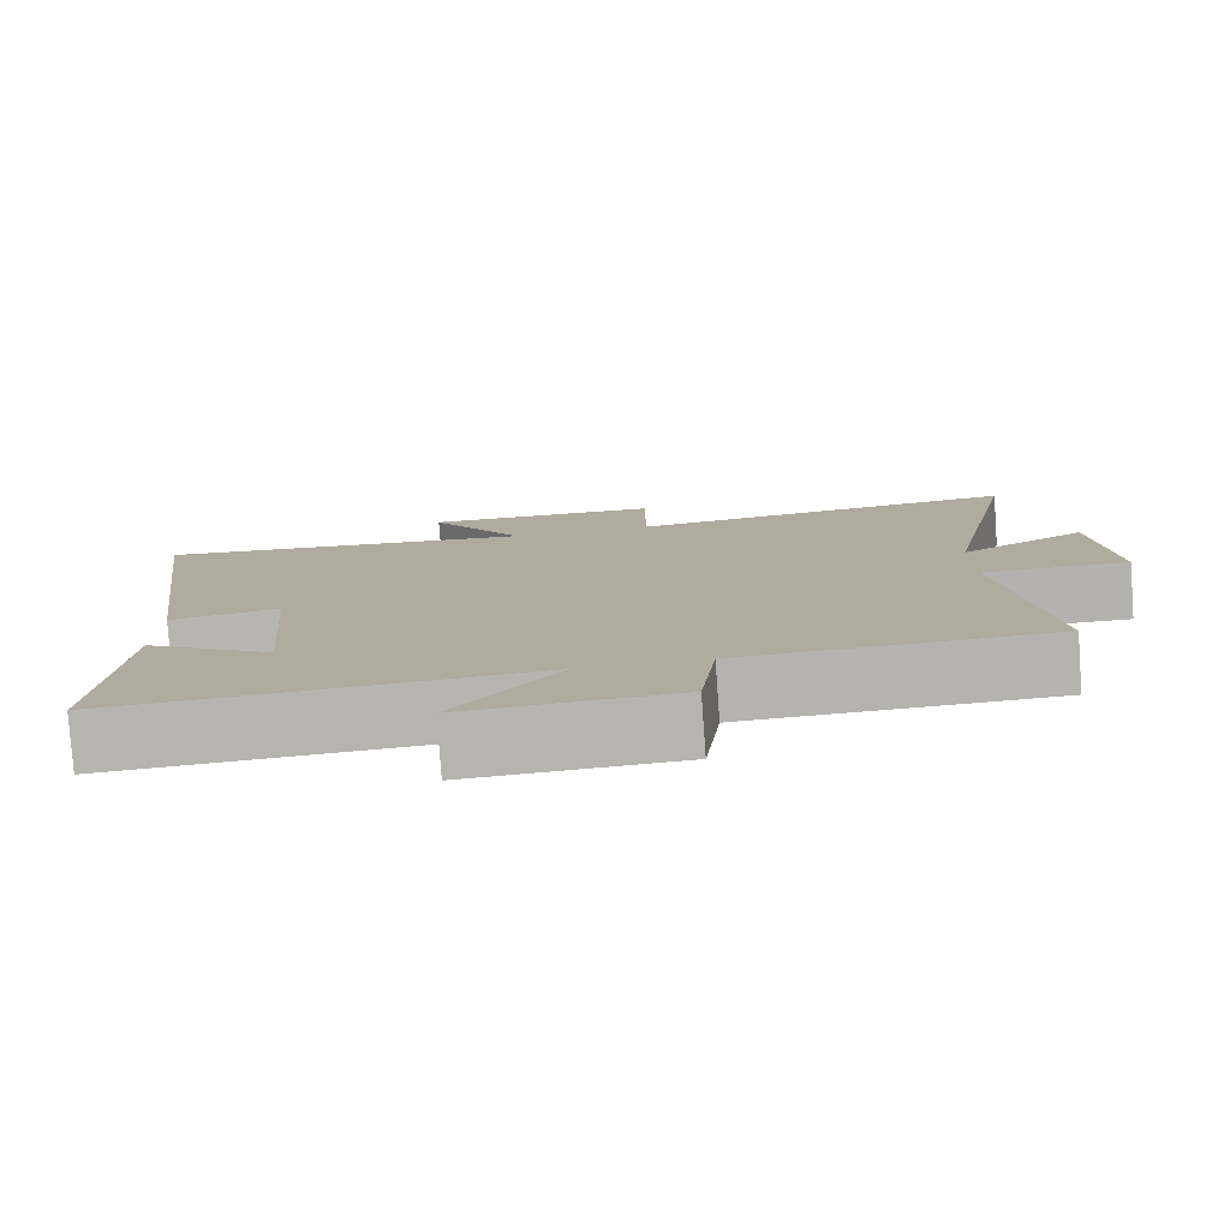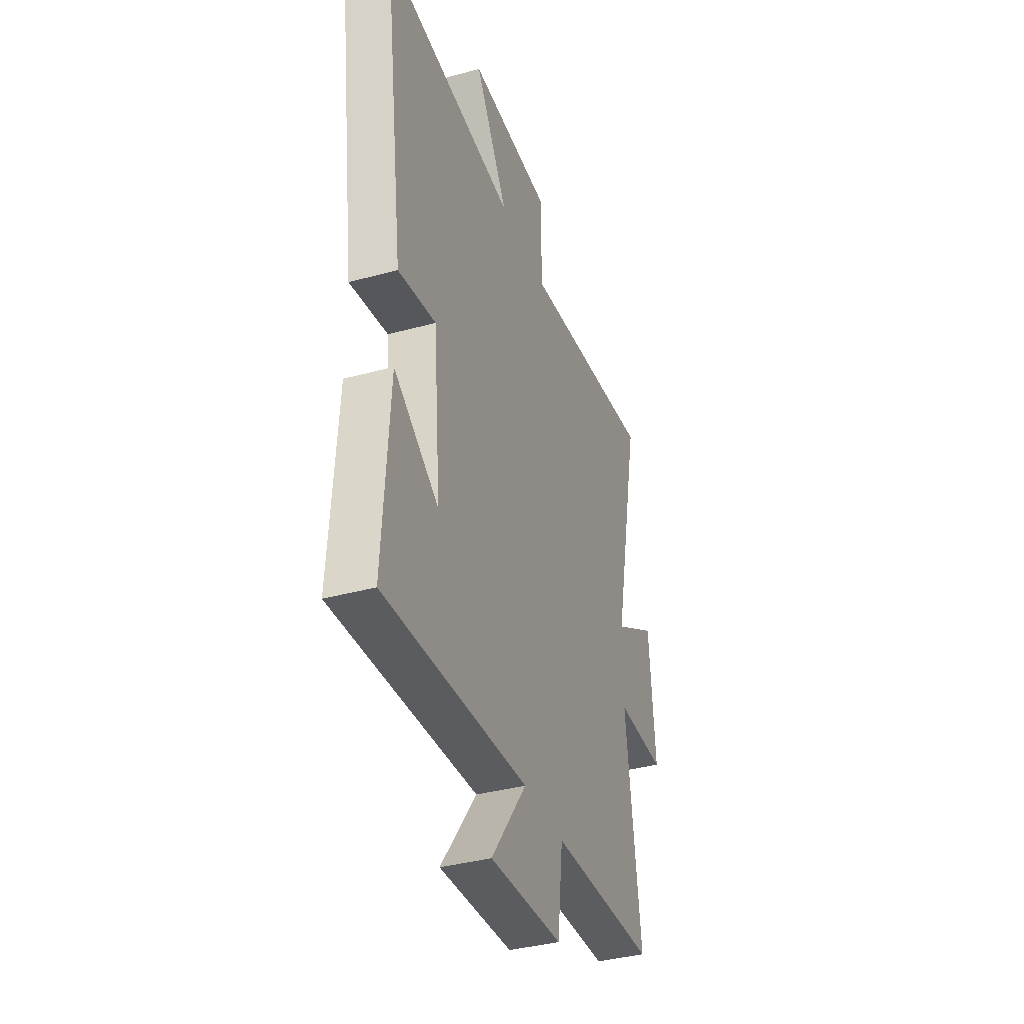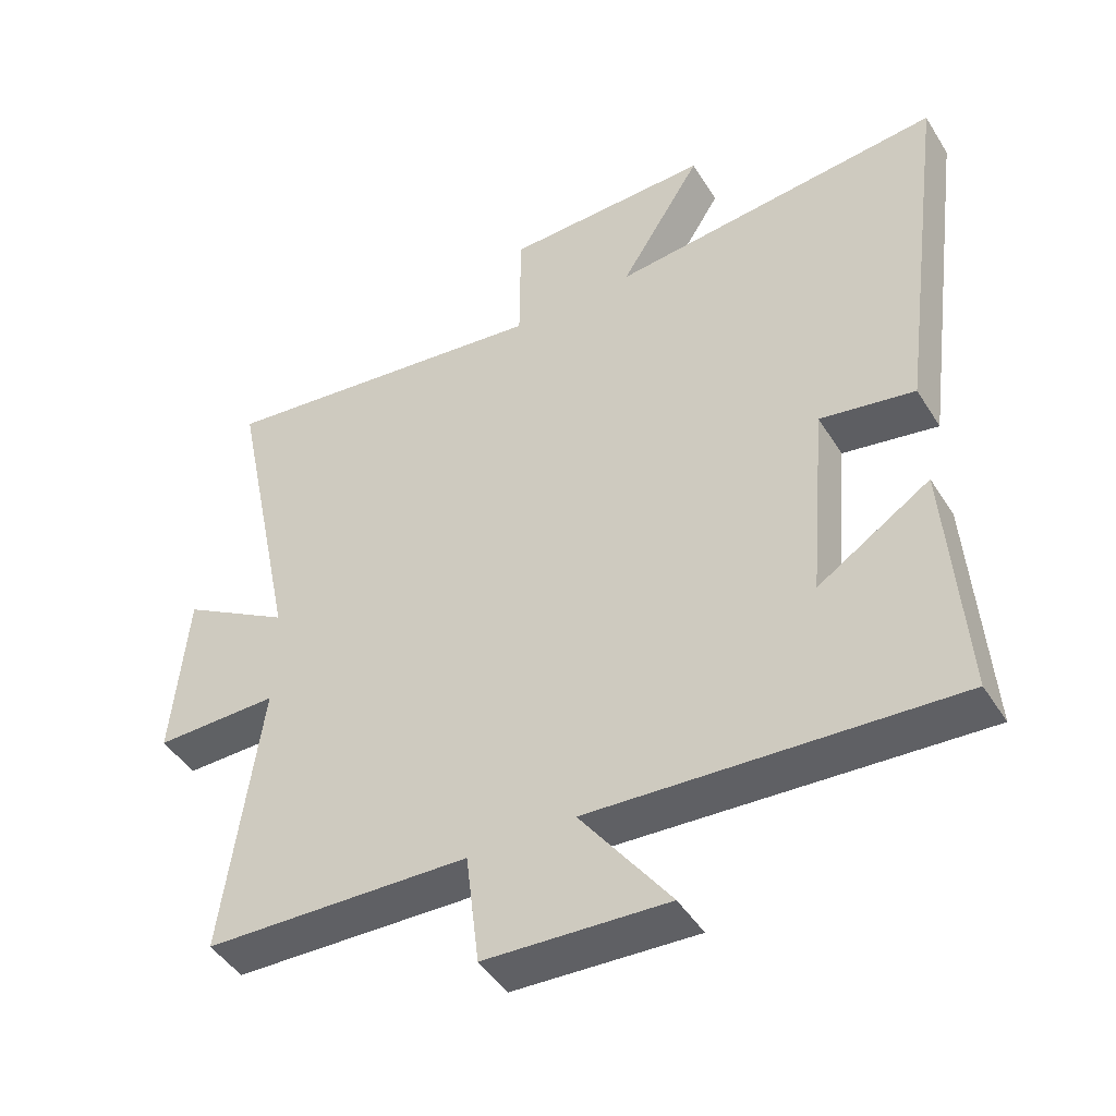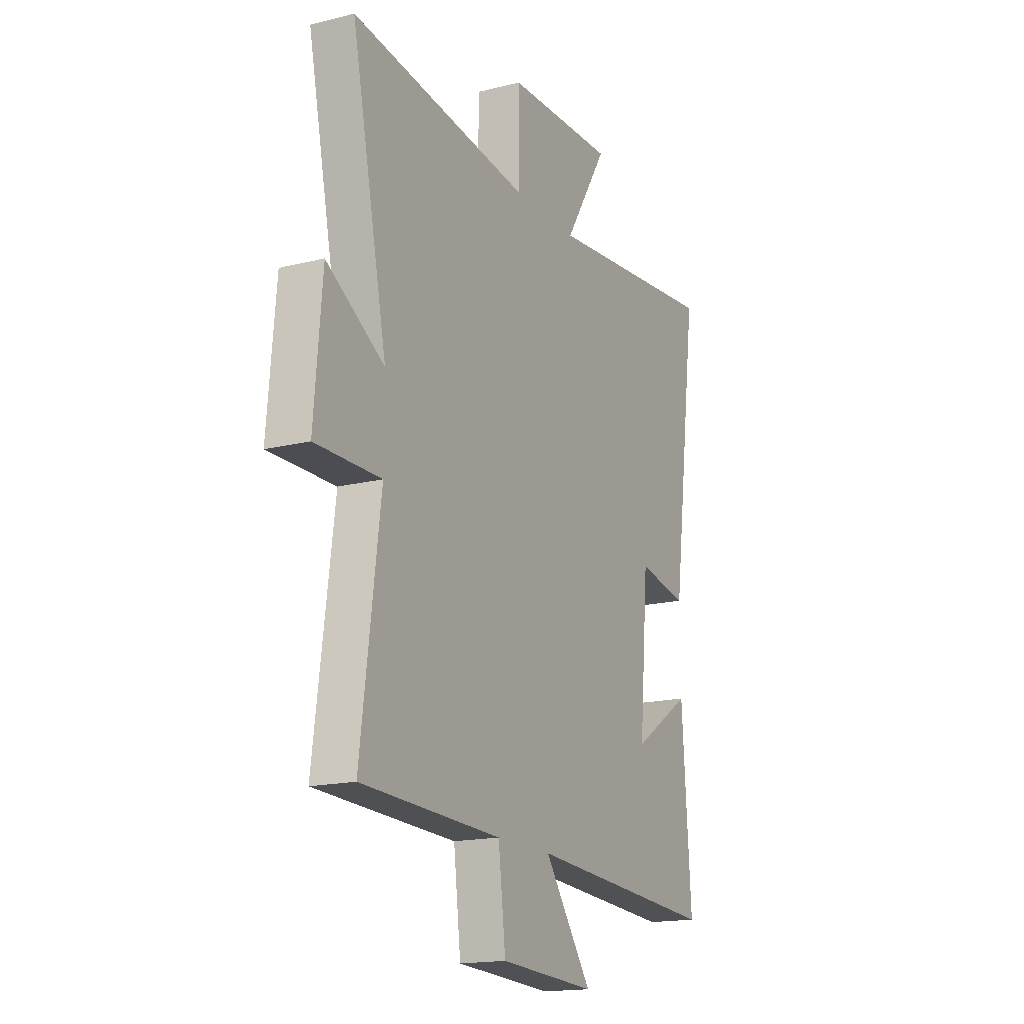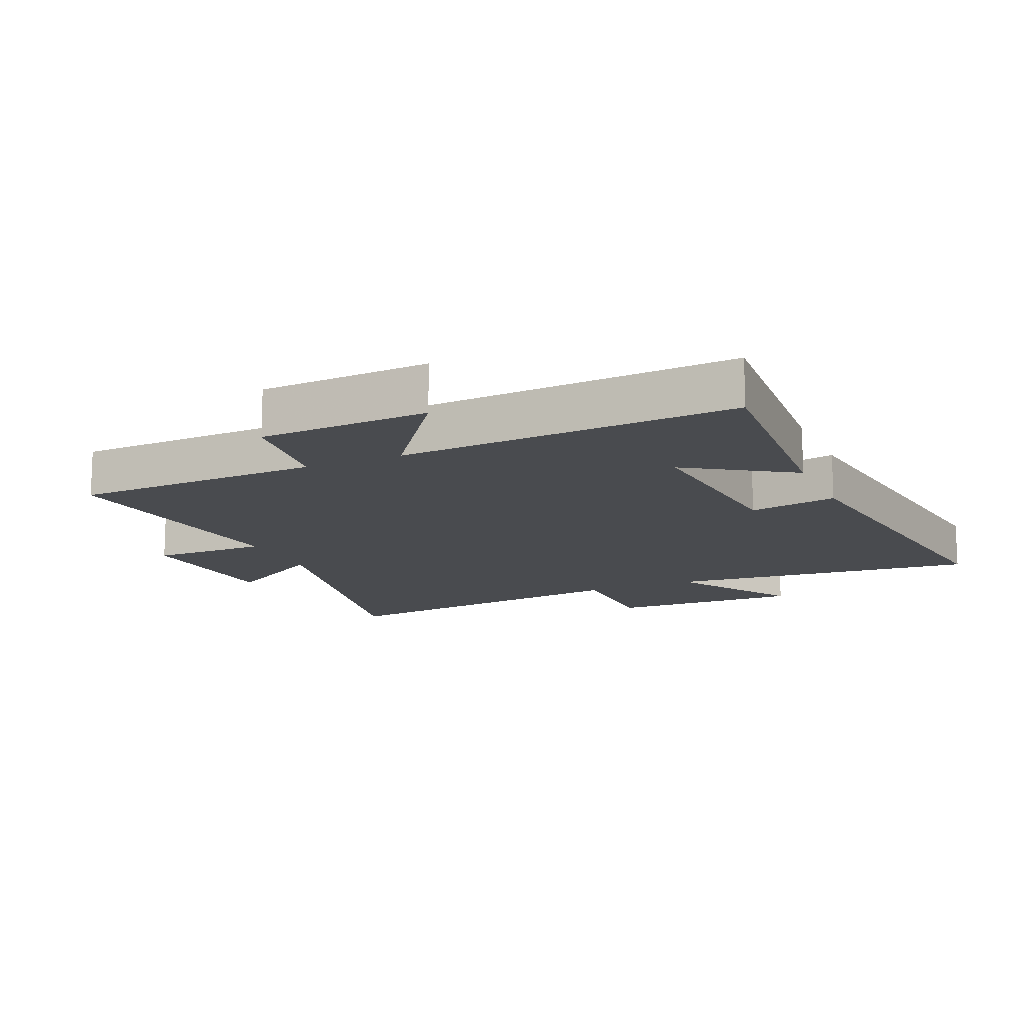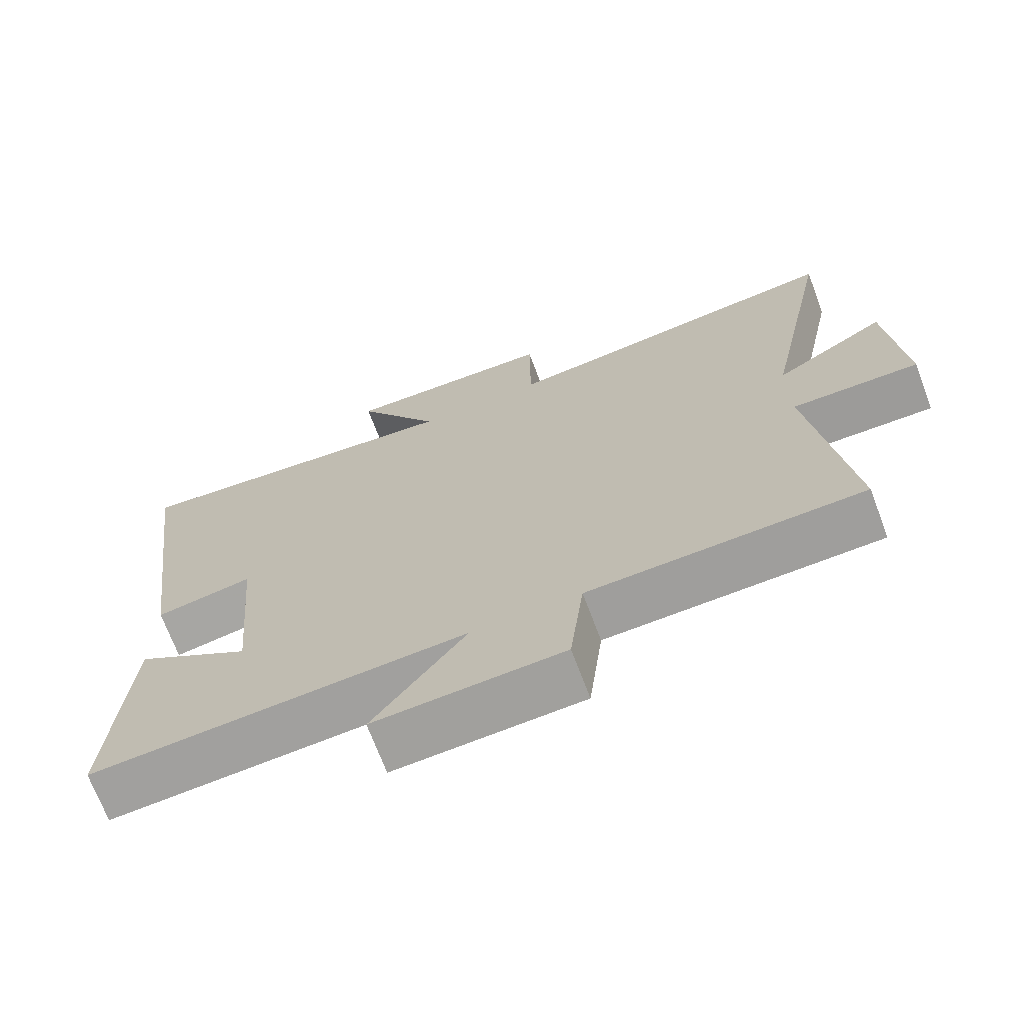
<metadata>
{"format":"obj","ext":"obj","renderer":"f3d","projection":"perspective","resolution":1024,"background":"white","views":[{"elev":-79.9,"azim":4.1,"up":"+Z"},{"elev":-37.5,"azim":-70.7,"up":"+Z"},{"elev":-45.8,"azim":-149.8,"up":"+Z"},{"elev":-17.0,"azim":116.8,"up":"+Z"},{"elev":-13.9,"azim":-156.3,"up":"+Y"},{"elev":-70.2,"azim":20.6,"up":"+Z"}]}
</metadata>
<code>
v -0.525 0.07 -0.533
v -0.5 0.07 -0.171
v -0.335 0.07 -0.278
v -0.361 0.07 0.022
v -0.5 0.07 -0.003
v -0.574 0.07 0.551
v -0.083 0.07 0.5
v -0.204 0.07 0.694
v 0.1 0.07 0.686
v 0.101 0.07 0.5
v 0.599 0.07 0.562
v 0.5 0.07 0.083
v 0.66 0.07 0.179
v 0.682 0.07 -0.077
v 0.5 0.07 -0.075
v 0.554 0.07 -0.487
v 0.164 0.07 -0.5
v 0.144 0.07 -0.667
v -0.124 0.07 -0.681
v 0.008 0.07 -0.5
v -0.525 0 -0.533
v -0.5 0 -0.171
v -0.335 0 -0.278
v -0.361 0 0.022
v -0.5 0 -0.003
v -0.574 0 0.551
v -0.083 0 0.5
v -0.204 0 0.694
v 0.1 0 0.686
v 0.101 0 0.5
v 0.599 0 0.562
v 0.5 0 0.083
v 0.66 0 0.179
v 0.682 0 -0.077
v 0.5 0 -0.075
v 0.554 0 -0.487
v 0.164 0 -0.5
v 0.144 0 -0.667
v -0.124 0 -0.681
v 0.008 0 -0.5
f 17 18 19 20
f 15 16 17 20
f 15 20 1
f 12 13 14 15
f 12 15 1
f 10 11 12
f 7 8 9 10
f 7 10 12
f 4 5 6 7
f 3 4 7 12
f 1 2 3
f 1 3 12
f 40 39 38 37
f 40 37 36 35
f 21 40 35
f 35 34 33 32
f 21 35 32
f 32 31 30
f 30 29 28 27
f 32 30 27
f 27 26 25 24
f 32 27 24 23
f 23 22 21
f 32 23 21
f 1 21 22 2
f 2 22 23 3
f 3 23 24 4
f 4 24 25 5
f 5 25 26 6
f 6 26 27 7
f 7 27 28 8
f 8 28 29 9
f 9 29 30 10
f 10 30 31 11
f 11 31 32 12
f 12 32 33 13
f 13 33 34 14
f 14 34 35 15
f 15 35 36 16
f 16 36 37 17
f 17 37 38 18
f 18 38 39 19
f 19 39 40 20
f 20 40 21 1

</code>
